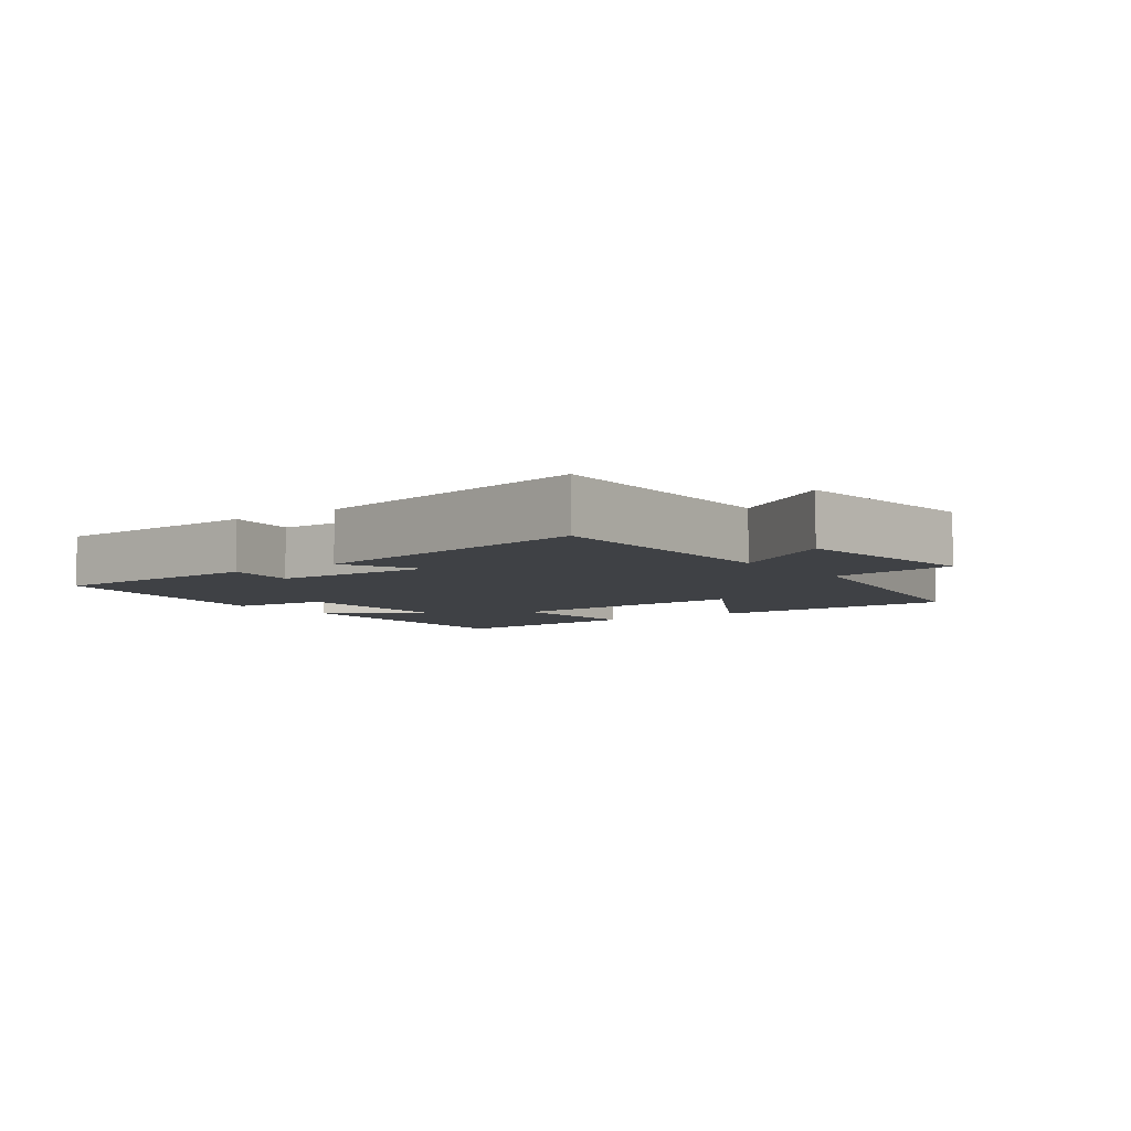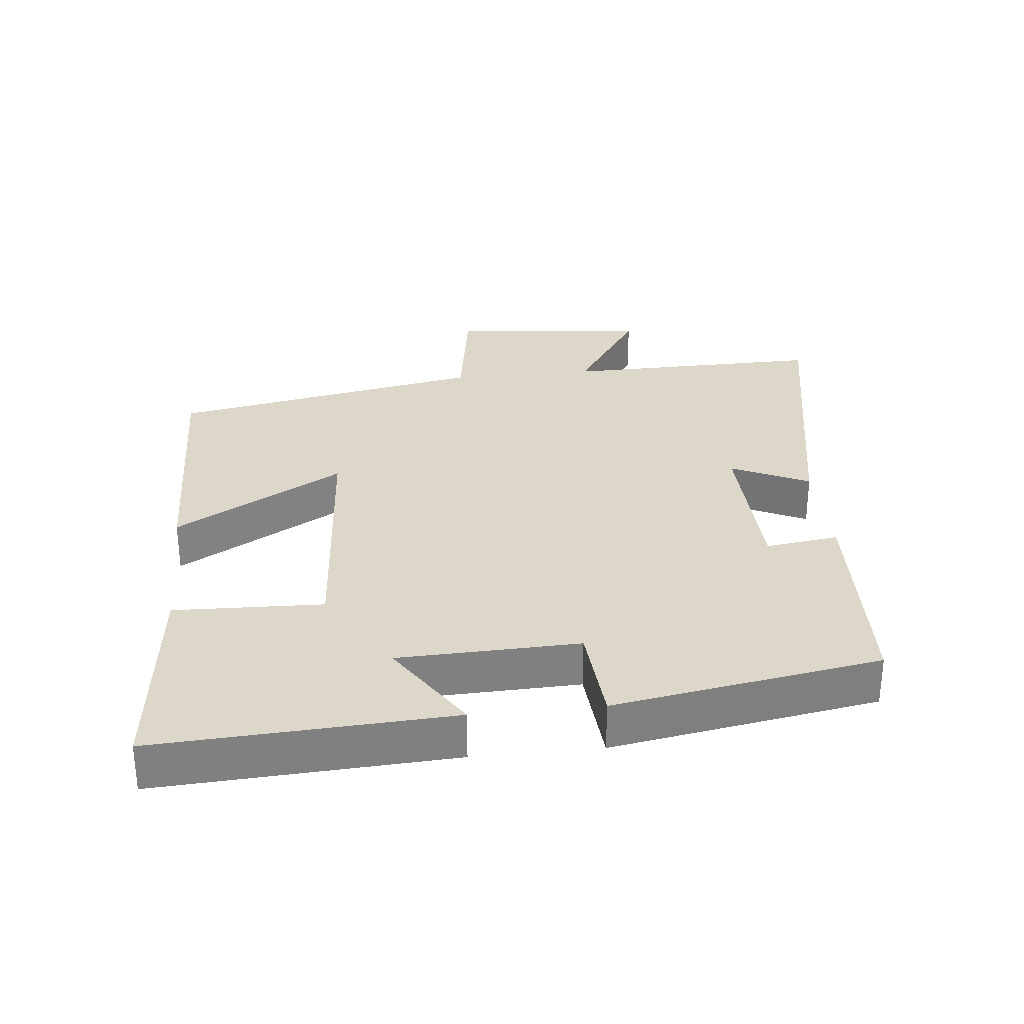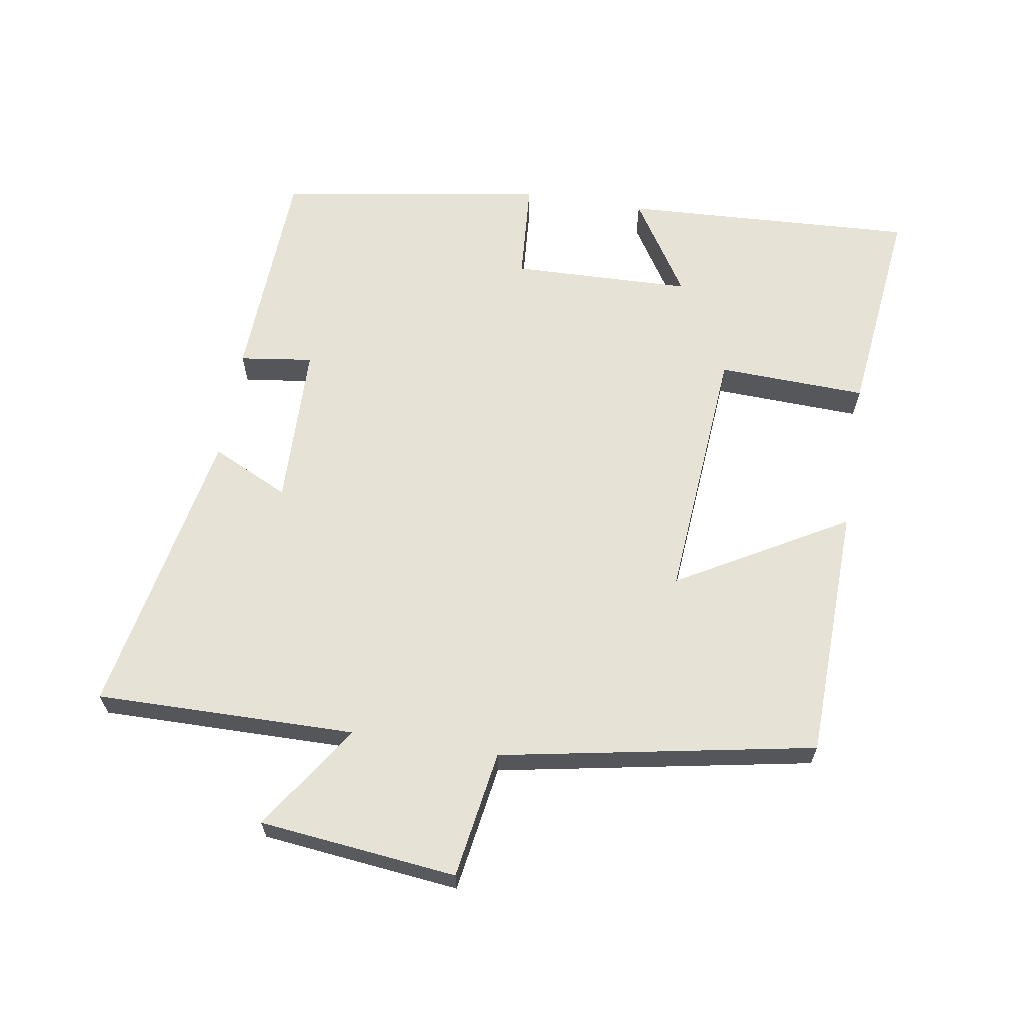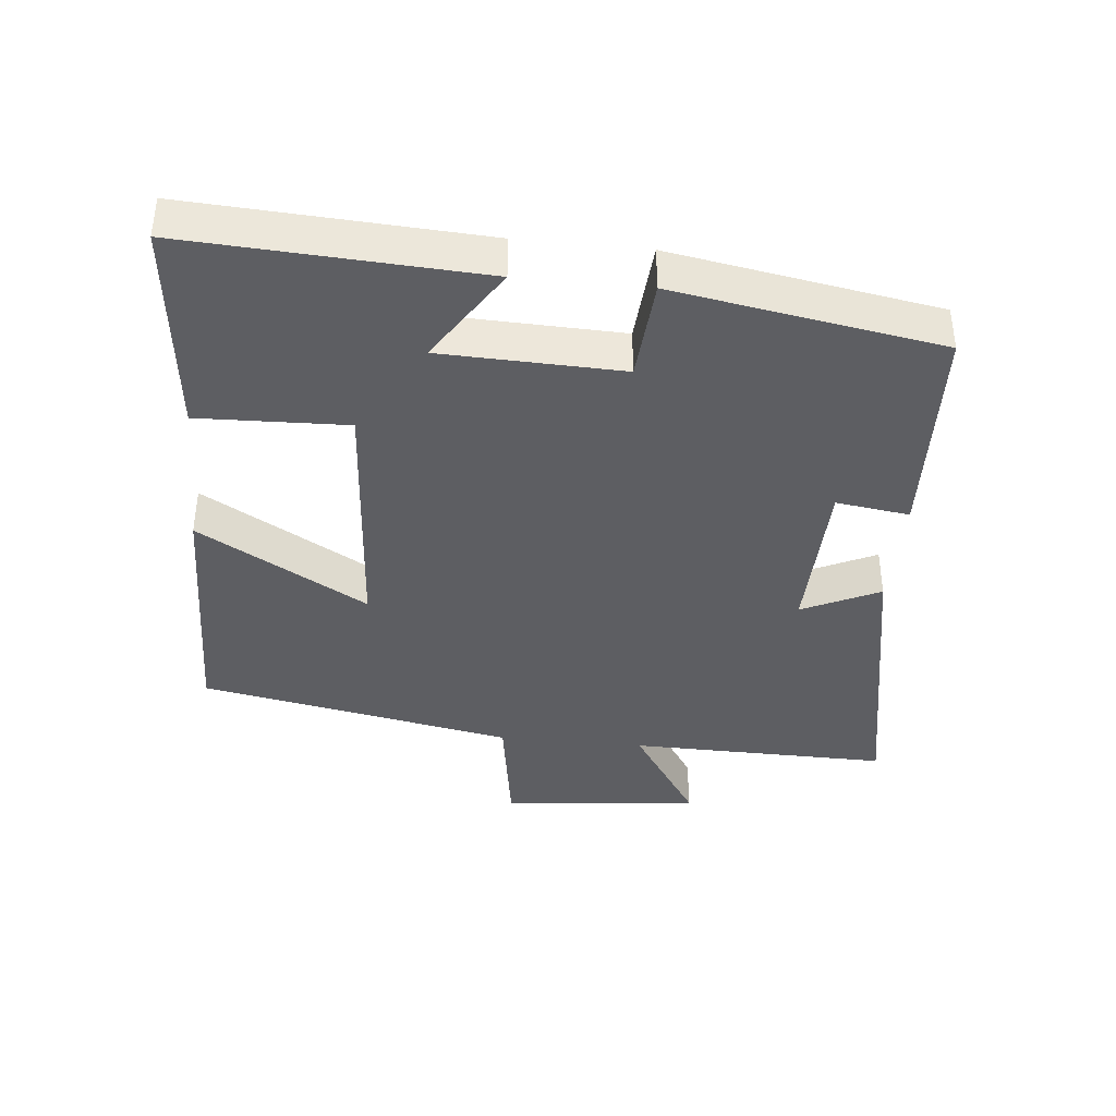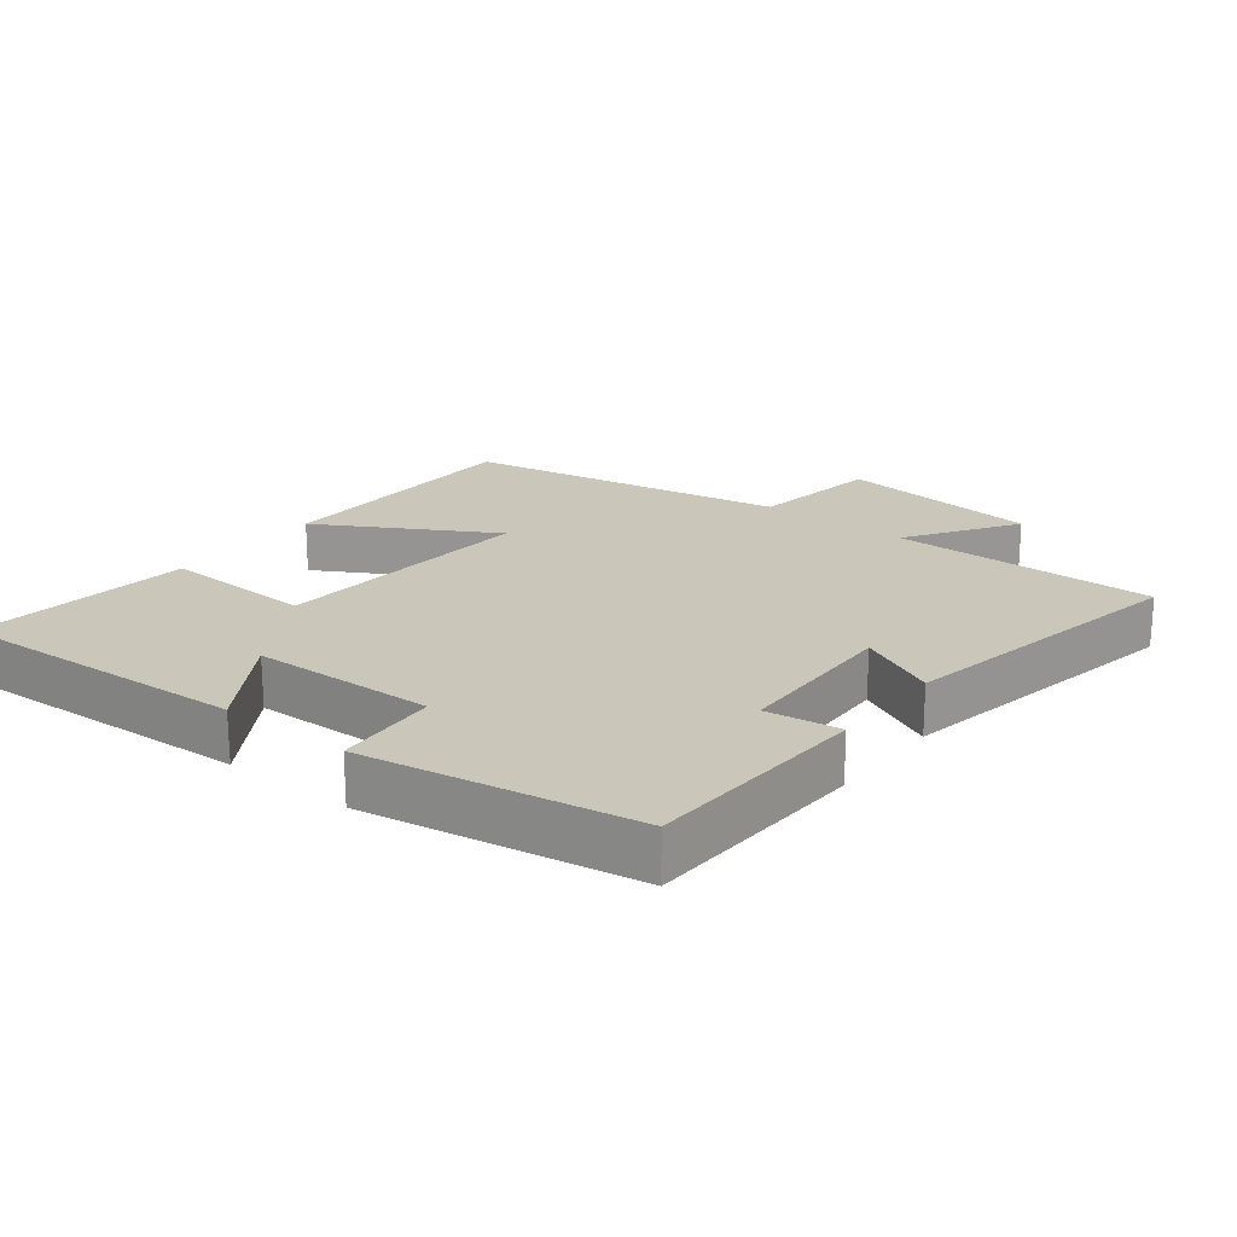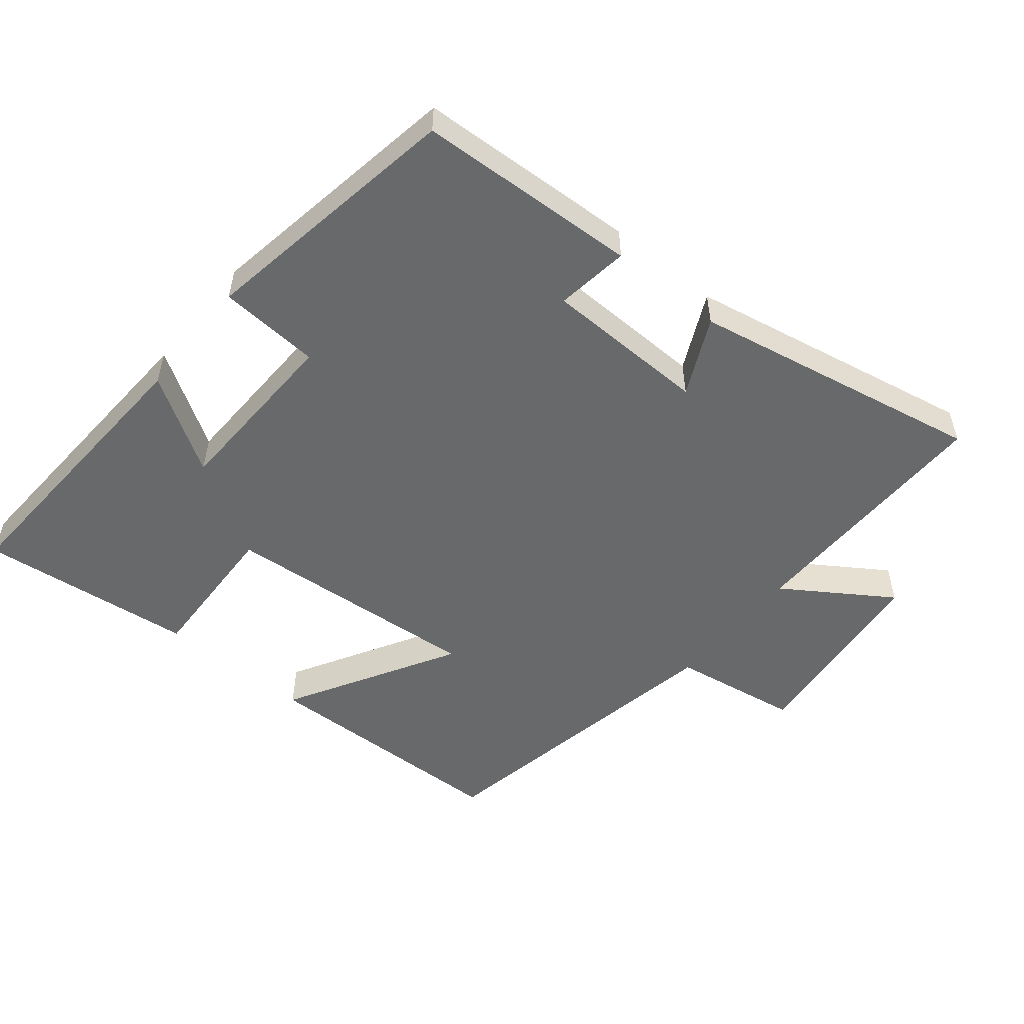
<metadata>
{"format":"obj","ext":"obj","renderer":"f3d","projection":"perspective","resolution":1024,"background":"white","views":[{"elev":-5.6,"azim":36.5,"up":"+Y"},{"elev":30.3,"azim":-96.1,"up":"+Y"},{"elev":64.0,"azim":99.3,"up":"+Y"},{"elev":-39.3,"azim":-95.8,"up":"+Y"},{"elev":21.2,"azim":-52.0,"up":"+Y"},{"elev":-52.6,"azim":-39.2,"up":"+Y"}]}
</metadata>
<code>
v 0.505 0.07 0.583
v 0.5 0.07 0.197
v 0.658 0.07 0.301
v 0.69 0.07 0.007
v 0.5 0.07 -0.023
v 0.412 0.07 -0.49
v 0.032 0.07 -0.5
v 0.176 0.07 -0.249
v -0.21 0.07 -0.279
v -0.202 0.07 -0.5
v -0.523 0.07 -0.536
v -0.5 0.07 -0.099
v -0.357 0.07 -0.19
v -0.349 0.07 0.078
v -0.5 0.07 0.089
v -0.434 0.07 0.485
v -0.104 0.07 0.5
v -0.119 0.07 0.391
v 0.125 0.07 0.385
v 0.07 0.07 0.5
v 0.505 0 0.583
v 0.5 0 0.197
v 0.658 0 0.301
v 0.69 0 0.007
v 0.5 0 -0.023
v 0.412 0 -0.49
v 0.032 0 -0.5
v 0.176 0 -0.249
v -0.21 0 -0.279
v -0.202 0 -0.5
v -0.523 0 -0.536
v -0.5 0 -0.099
v -0.357 0 -0.19
v -0.349 0 0.078
v -0.5 0 0.089
v -0.434 0 0.485
v -0.104 0 0.5
v -0.119 0 0.391
v 0.125 0 0.385
v 0.07 0 0.5
f 19 20 1 2
f 18 19 2
f 15 16 17 18
f 14 15 18 2
f 13 14 2
f 10 11 12 13
f 9 10 13
f 8 9 13 2
f 5 6 7 8
f 5 8 2 3
f 3 4 5
f 22 21 40 39
f 22 39 38
f 38 37 36 35
f 22 38 35 34
f 22 34 33
f 33 32 31 30
f 33 30 29
f 22 33 29 28
f 28 27 26 25
f 23 22 28 25
f 25 24 23
f 1 21 22 2
f 2 22 23 3
f 3 23 24 4
f 4 24 25 5
f 5 25 26 6
f 6 26 27 7
f 7 27 28 8
f 8 28 29 9
f 9 29 30 10
f 10 30 31 11
f 11 31 32 12
f 12 32 33 13
f 13 33 34 14
f 14 34 35 15
f 15 35 36 16
f 16 36 37 17
f 17 37 38 18
f 18 38 39 19
f 19 39 40 20
f 20 40 21 1

</code>
